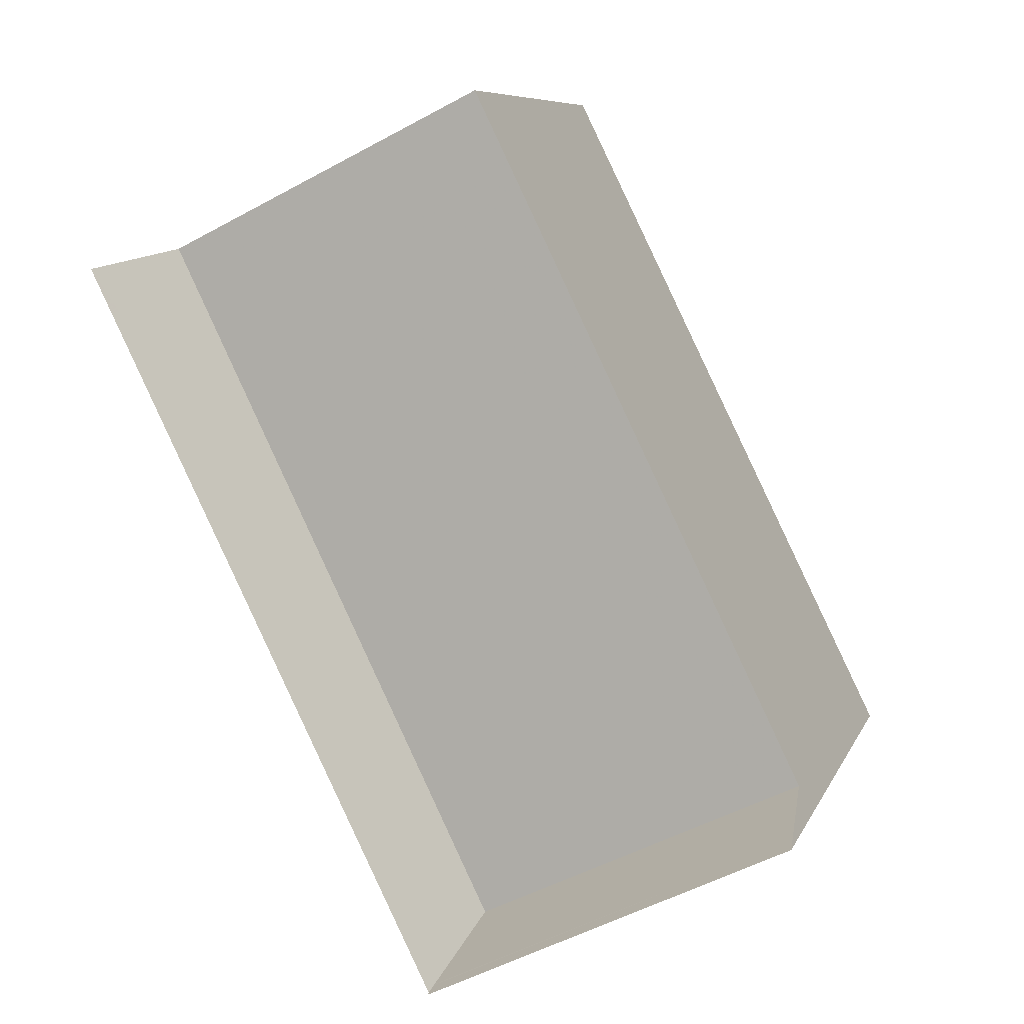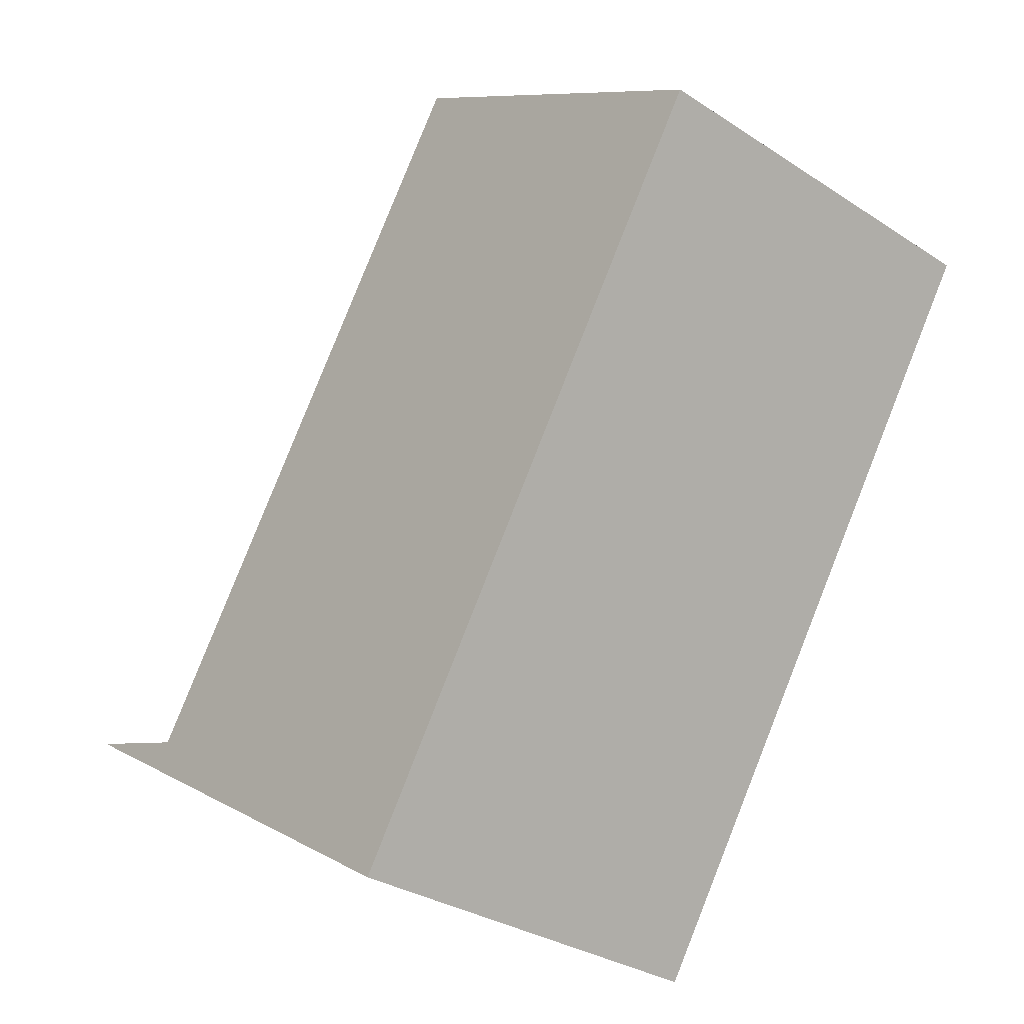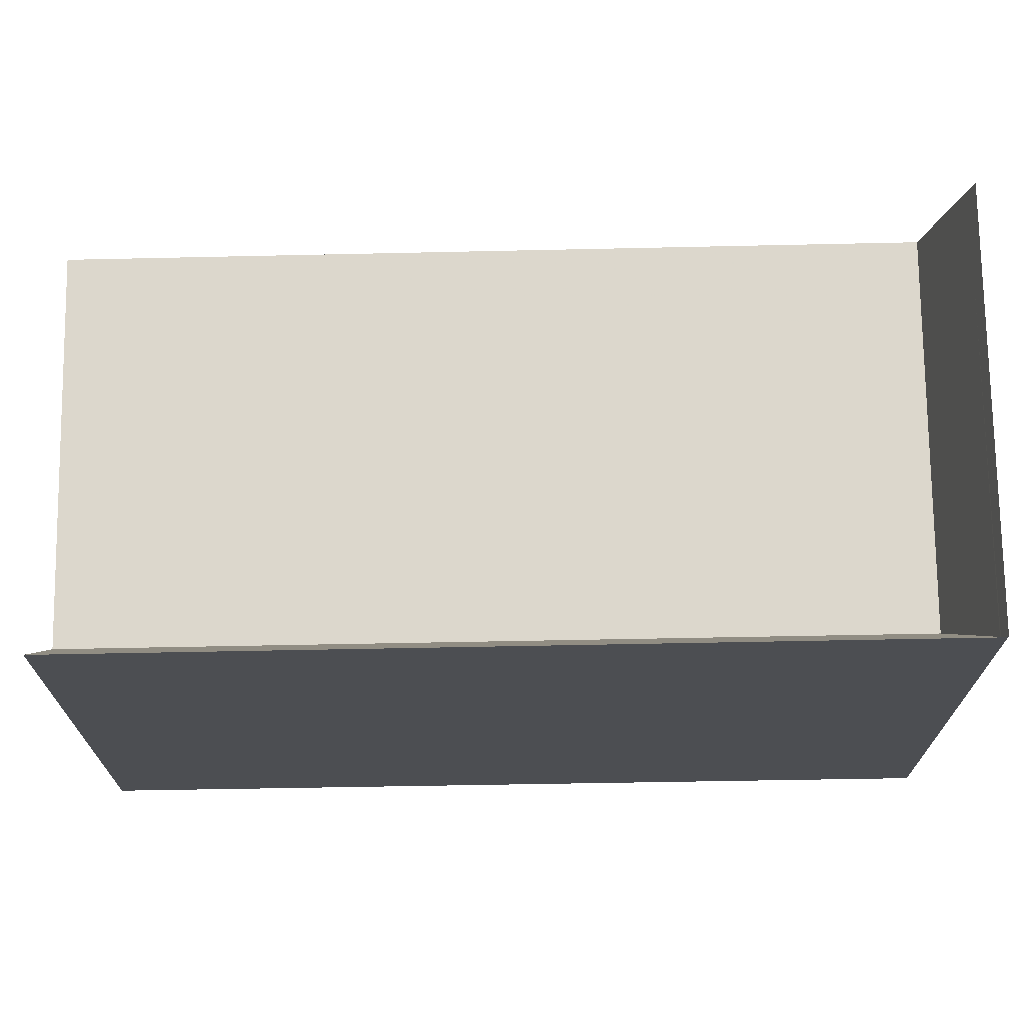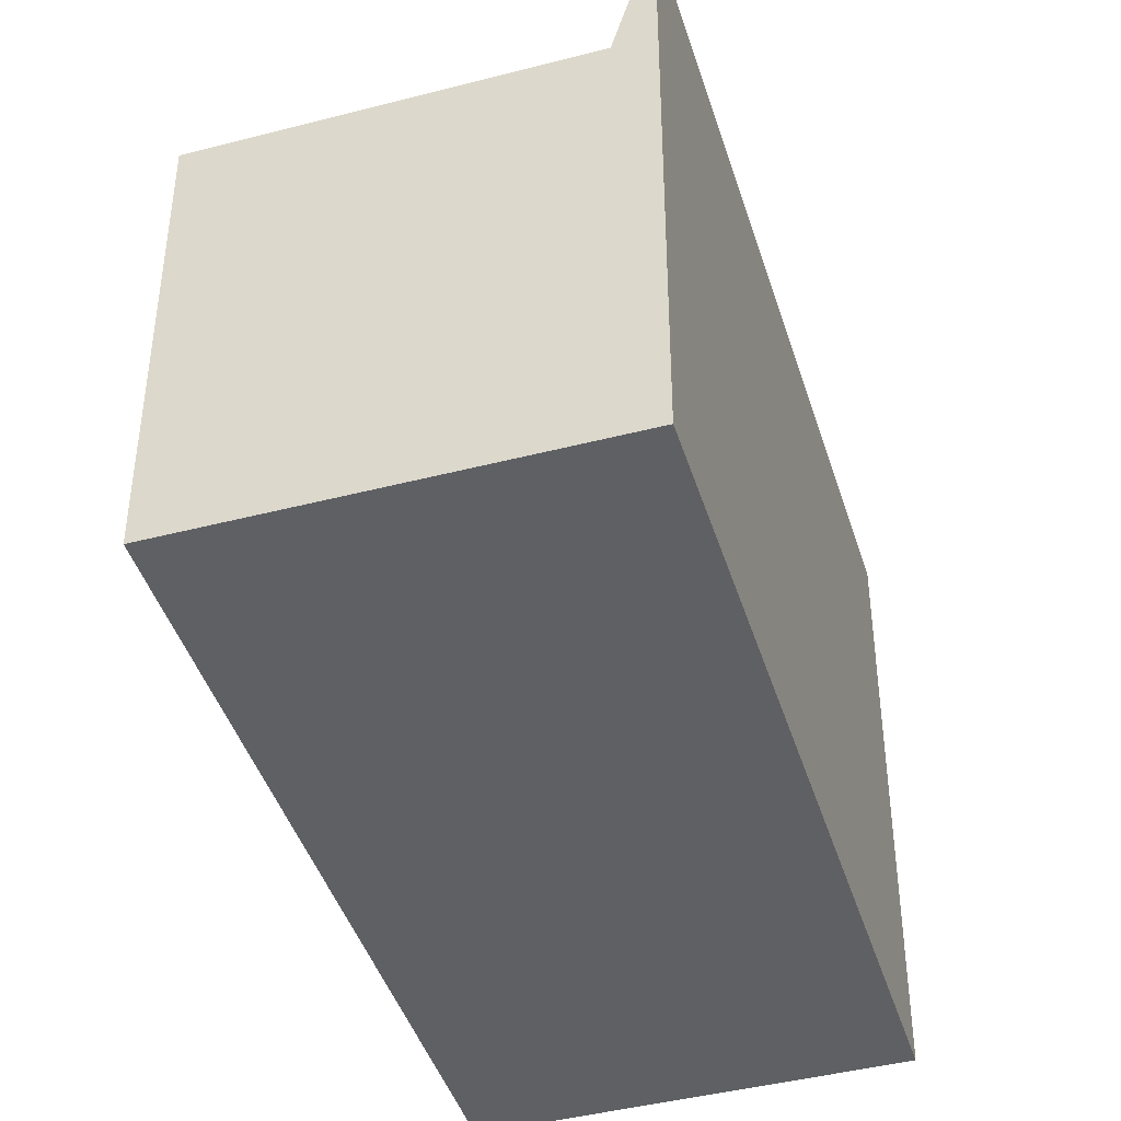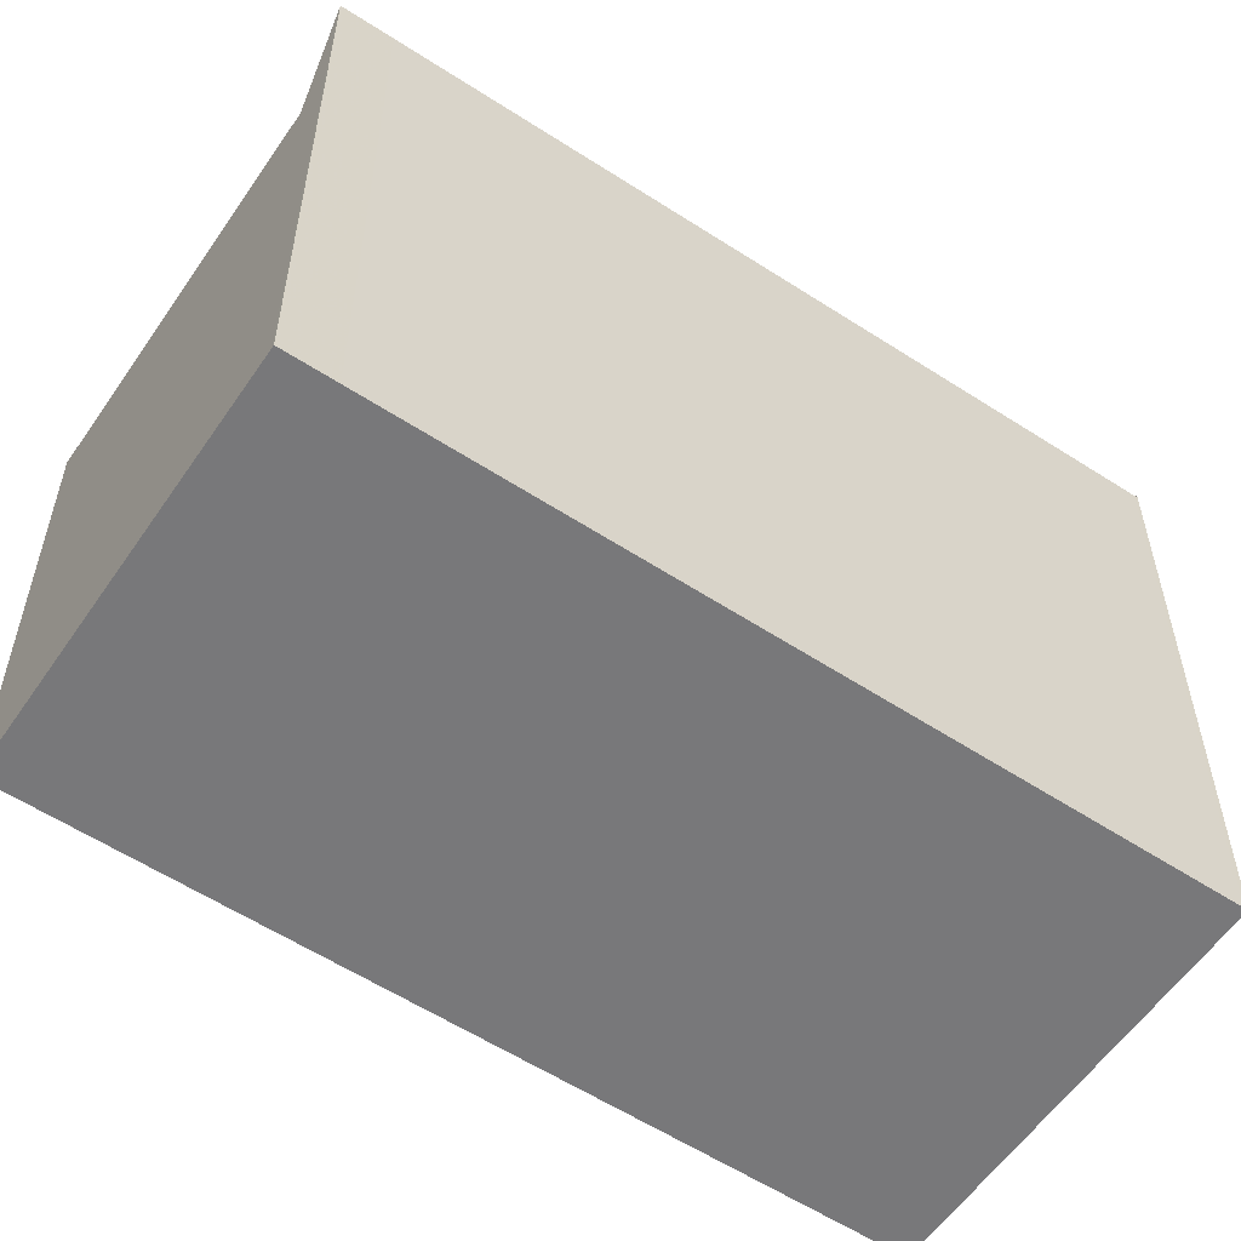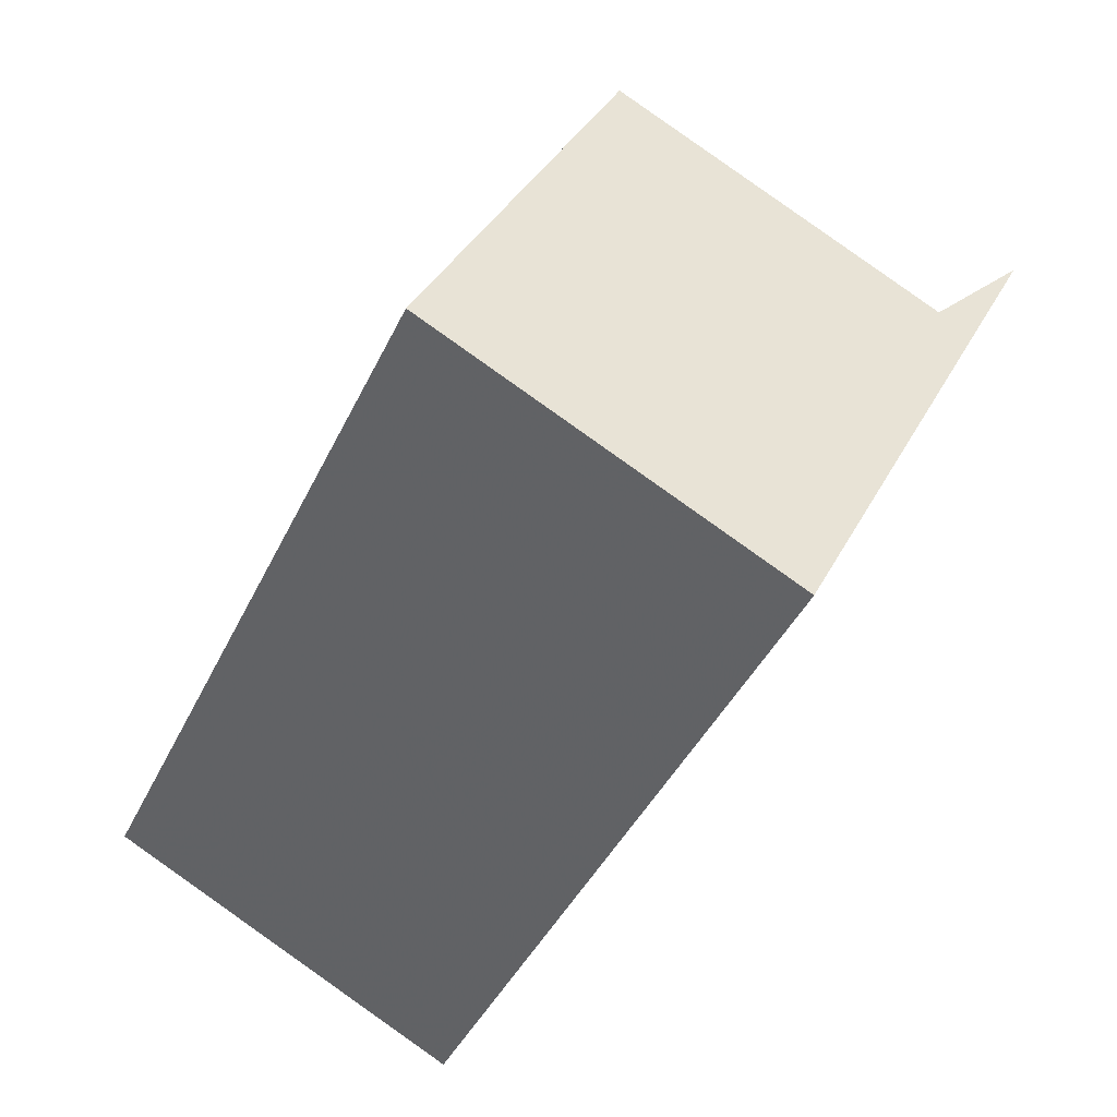
<metadata>
{"format":"obj","ext":"obj","renderer":"f3d","projection":"perspective","resolution":1024,"background":"white","views":[{"elev":8.1,"azim":16.2,"up":"+Y"},{"elev":9.0,"azim":145.8,"up":"+Y"},{"elev":72.9,"azim":-64.6,"up":"+Z"},{"elev":-43.4,"azim":-136.8,"up":"+Z"},{"elev":-57.5,"azim":-97.8,"up":"+Z"},{"elev":36.6,"azim":-155.5,"up":"+Y"}]}
</metadata>
<code>
v -1689 -2450 5.593
v -1694 -2452 7.33
v -1685 -2459 7.397
v -1689 -2461 7.47
v -1693 -2452 5.603
v -1685 -2459 5.738
v -1689 -2461 5.747
v -1693 -2452 5.612
v -1689 -2450 5.603
v -1690 -2451 5.605
v -1690 -2450 5.596
v -1686 -2459 5.74
v -1693 -2453 5.617
v -1690 -2451 5.61
v -1689 -2451 5.608
v -1693 -2452 5.603
v -1685 -2459 5.738
v -1689 -2461 5.747
v -1689 -2461 7.42
v -1689 -2461 5.747
v -1689 -2461 7.42
v -1693 -2452 5.612
v -1693 -2453 7.336
v -1686 -2459 7.414
v -1686 -2459 5.74
v -1693 -2453 5.617
v -1693 -2453 7.339
v -1689 -2461 7.278
v -1689 -2461 7.278
v -1694 -2452 7.188
v -1693 -2452 7.194
v -1693 -2453 7.197
v -1689 -2461 7.47
v -1689 -2461 7.253
v -1686 -2459 7.198
v -1685 -2459 7.181
v -1689 -2461 7.278
v -1689 -2461 7.42
v -1689 -2461 7.253
v -1689 -2450 5.603
v -1689 -2450 5.593
v -1689 -2450 0
v -1689 -2450 0
v -1694 -2452 7.188
v -1694 -2452 7.33
v -1694 -2452 -8.882e-16
v -1694 -2452 0
v -1686 -2459 7.414
v -1685 -2459 7.397
v -1685 -2459 0
v -1686 -2459 0
v -1689 -2461 7.42
v -1689 -2461 7.47
v -1689 -2461 0
v -1689 -2461 0
v -1690 -2450 5.596
v -1693 -2452 5.603
v -1693 -2452 0
v -1690 -2450 0
v -1689 -2451 5.608
v -1689 -2450 5.603
v -1689 -2450 0
v -1689 -2451 0
v -1689 -2450 5.593
v -1690 -2450 5.596
v -1690 -2450 0
v -1689 -2450 0
v -1685 -2459 5.738
v -1689 -2451 5.608
v -1689 -2451 0
v -1685 -2459 0
v -1685 -2459 7.181
v -1685 -2459 5.738
v -1685 -2459 0
v -1685 -2459 8.882e-16
v -1689 -2461 7.42
v -1689 -2461 7.42
v -1689 -2461 0
v -1689 -2461 0
v -1694 -2452 7.33
v -1693 -2453 7.336
v -1693 -2453 0
v -1694 -2452 -8.882e-16
v -1689 -2461 7.47
v -1686 -2459 7.414
v -1686 -2459 0
v -1689 -2461 0
v -1693 -2453 7.336
v -1693 -2453 7.339
v -1693 -2453 -8.882e-16
v -1693 -2453 0
v -1693 -2452 5.603
v -1694 -2452 7.188
v -1694 -2452 0
v -1693 -2452 0
v -1689 -2461 7.47
v -1689 -2461 7.47
v -1689 -2461 0
v -1689 -2461 0
v -1685 -2459 7.397
v -1685 -2459 7.181
v -1685 -2459 8.882e-16
v -1685 -2459 0
v -1693 -2453 7.339
v -1689 -2461 7.42
v -1689 -2461 0
v -1693 -2453 -8.882e-16
v -1689 -2450 0
v -1685 -2459 0
v -1689 -2461 0
v -1694 -2452 0
f 15 6 12 14
f 11 1 9 10
f 10 8 5 11
f 14 12 7 13
f 13 8 10 14
f 14 10 9 15
f 36 3 24 35
f 31 23 2 30
f 32 27 23 31
f 35 24 33 28 34
f 38 27 32 37
f 30 16 22 31
f 31 22 26 32
f 33 4 19 28
f 37 32 26 20 39
f 35 25 17 36
f 34 18 25 35
f 37 29 21 38
f 39 29 37
f 41 42 43 40
f 45 46 47 44
f 49 50 51 48
f 53 54 55 52
f 57 58 59 56
f 61 62 63 60
f 65 66 67 64
f 69 70 71 68
f 73 74 75 72
f 77 78 79 76
f 81 82 83 80
f 85 86 87 84
f 89 90 91 88
f 93 94 95 92
f 97 98 99 96
f 101 102 103 100
f 105 106 107 104
f 109 110 111 108

</code>
